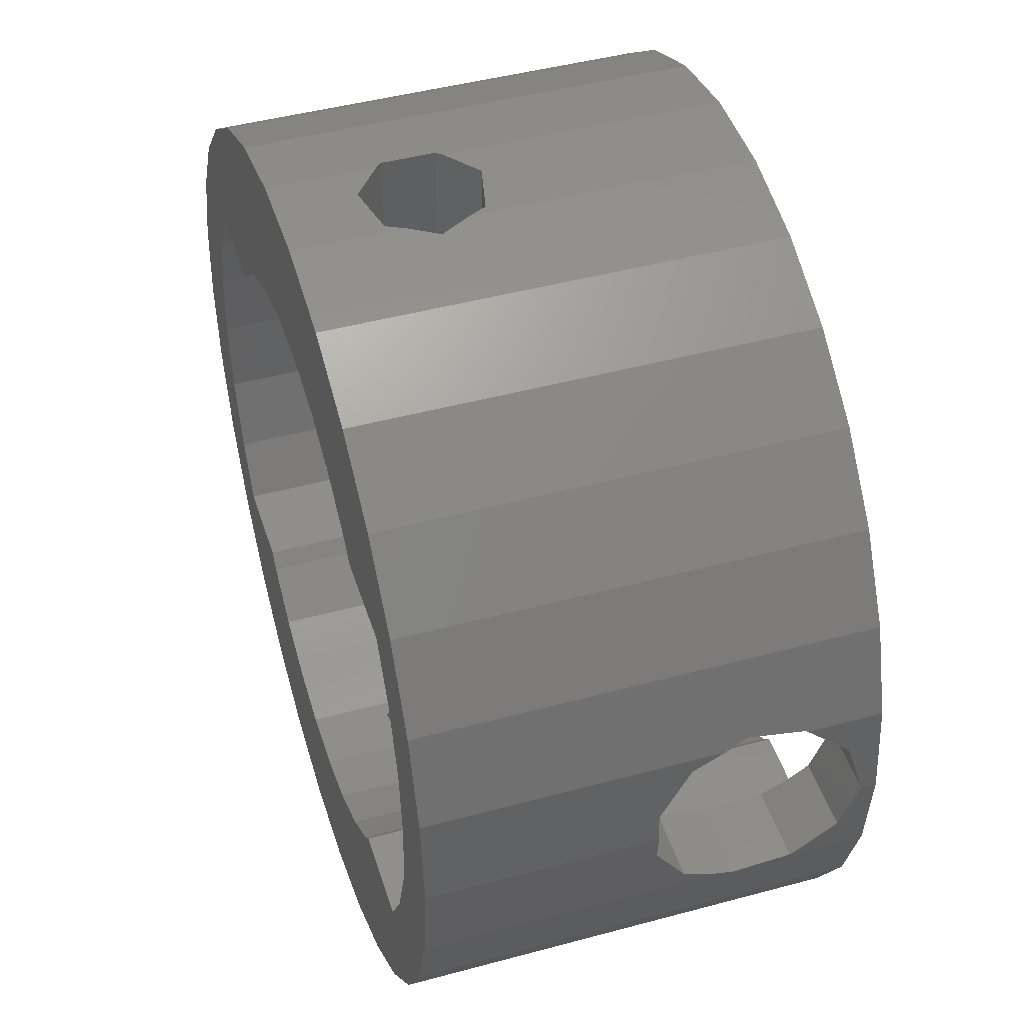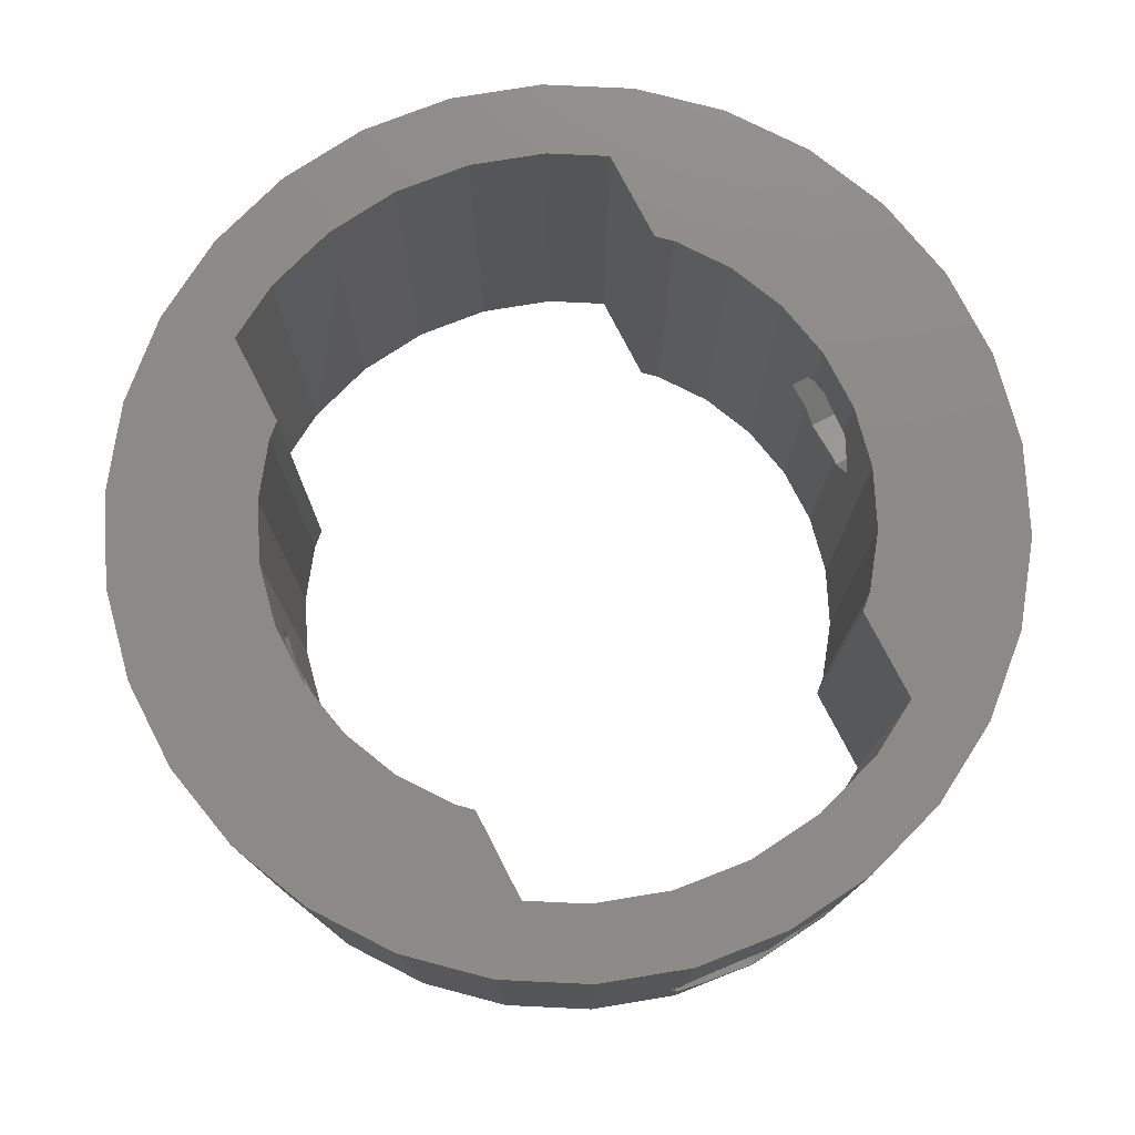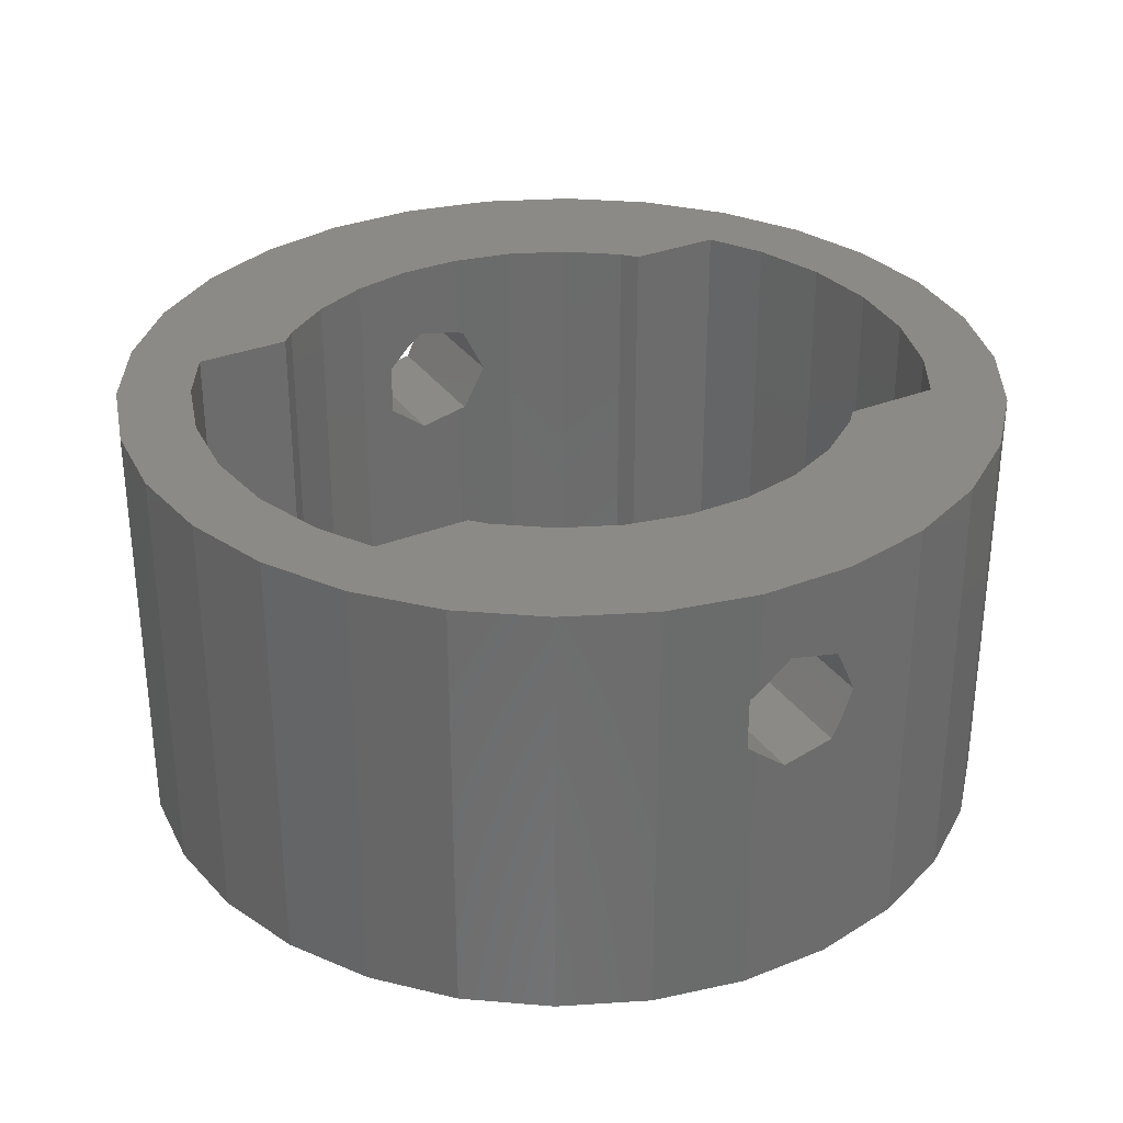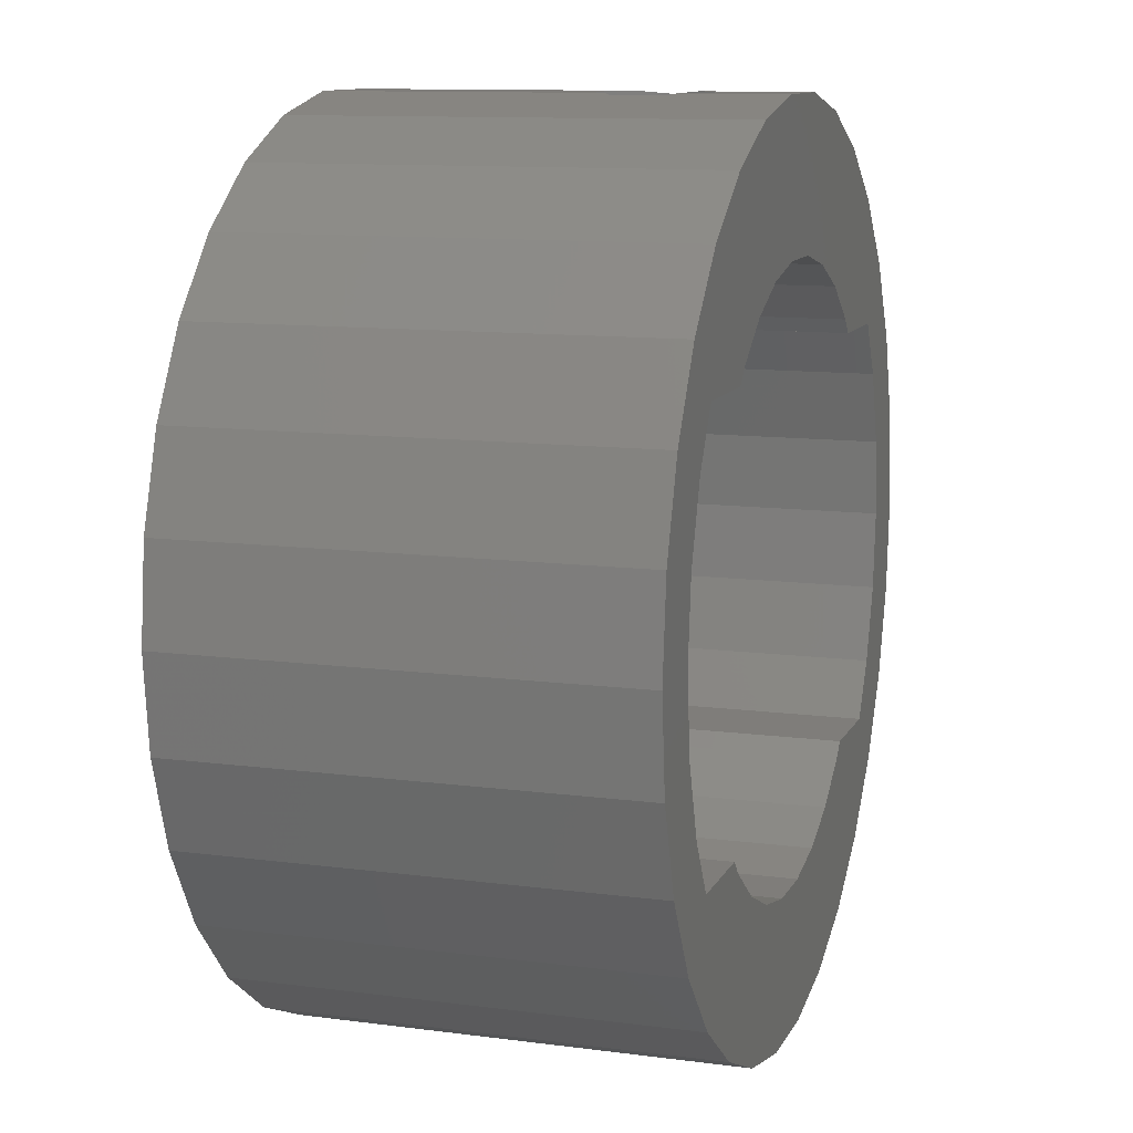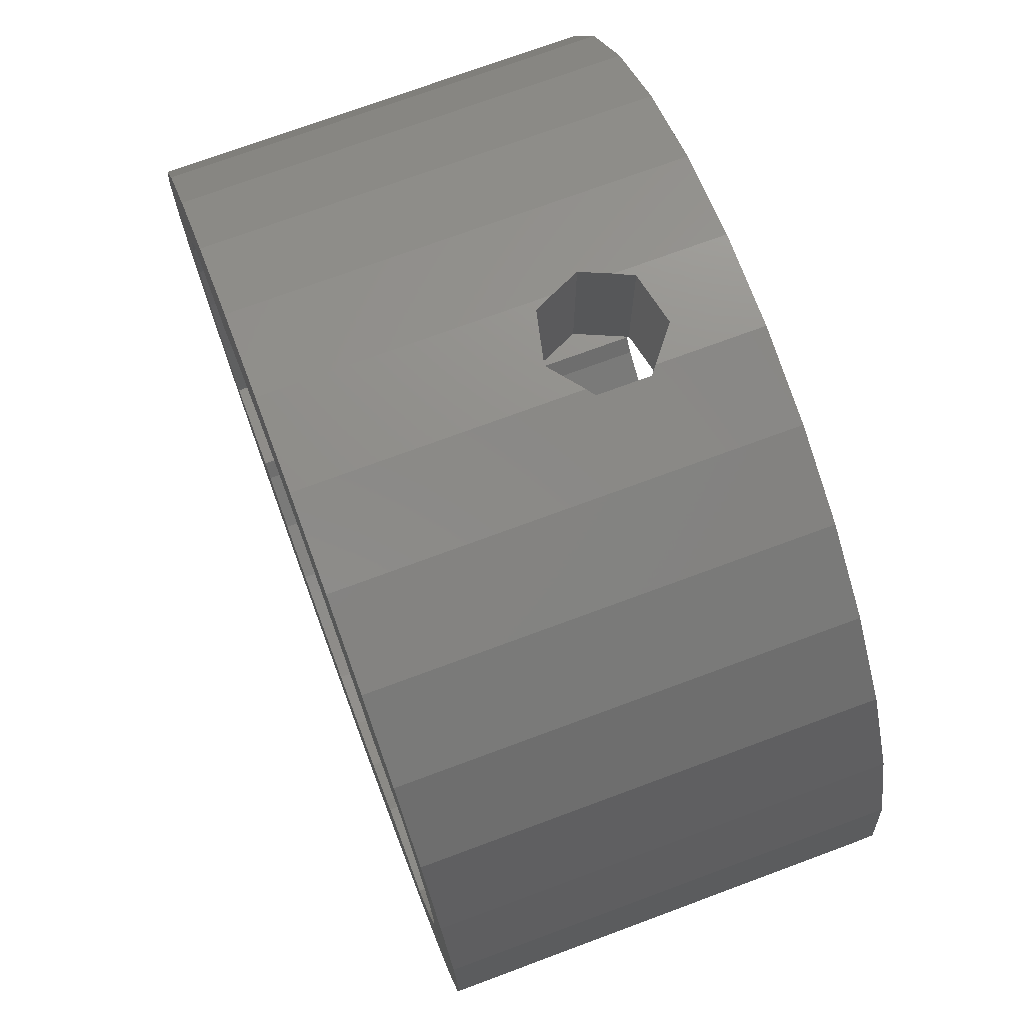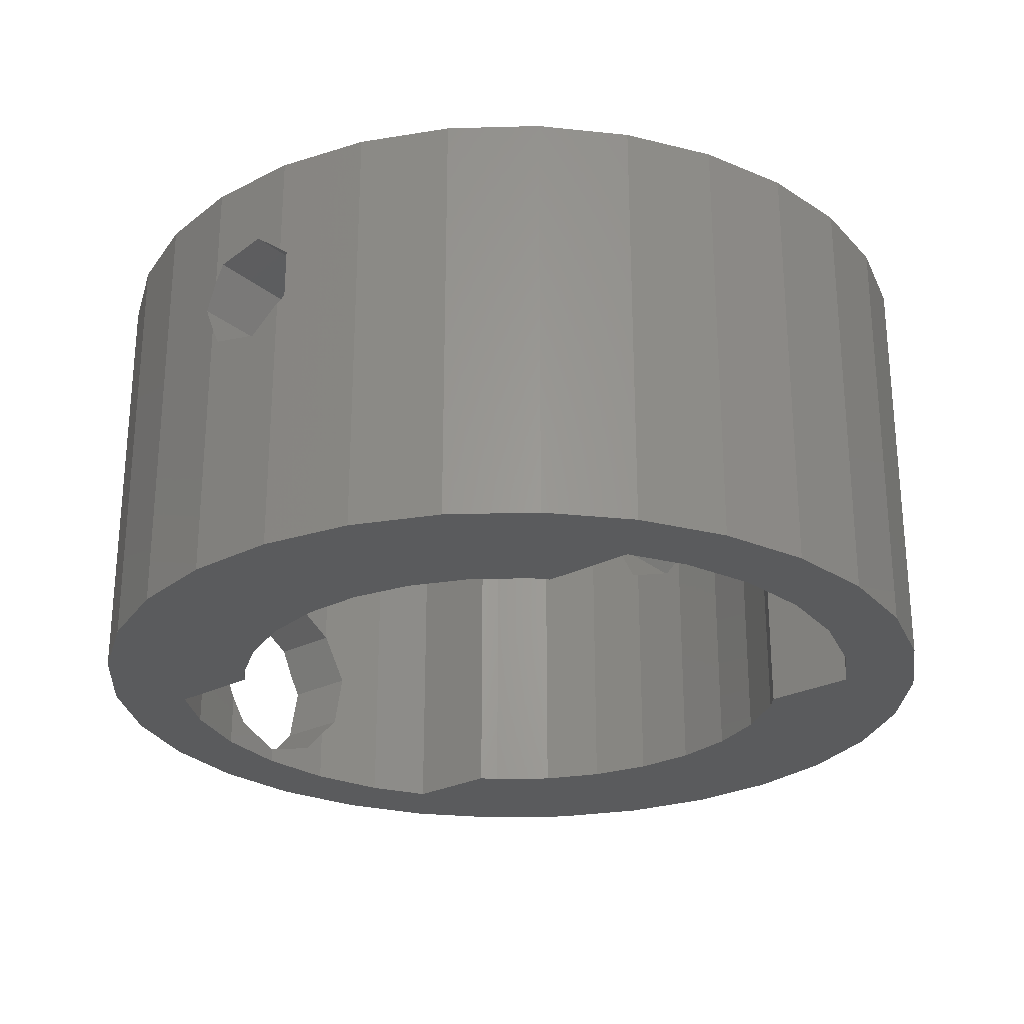
<metadata>
{"format":"stl","ext":"stl","renderer":"f3d","projection":"perspective","resolution":1024,"background":"white","views":[{"elev":45.6,"azim":72.7,"up":"+Y"},{"elev":76.9,"azim":62.7,"up":"+Z"},{"elev":31.9,"azim":-29.2,"up":"+Z"},{"elev":11.2,"azim":-72.1,"up":"+Y"},{"elev":72.7,"azim":-110.4,"up":"+Y"},{"elev":-26.4,"azim":-141.5,"up":"+Z"}]}
</metadata>
<code>
# stl→obj: 204 verts, 420 faces
v -15.1 0 5
v -14.77 3.139 5
v -14.77 -3.139 5
v -13.79 6.142 5
v -12.22 8.876 5
v -10.1 11.22 5
v -10.43 7 5
v -7.55 13.08 5
v -5.05 8.747 5
v -1.578 15.02 5
v 1.578 15.02 5
v -1.056 10.04 5
v 4.666 14.36 5
v 1.056 10.04 5
v 7.55 13.08 5
v 5.05 8.747 5
v 10.1 11.22 5
v 7.214 7 5
v 12.22 8.876 5
v 10.43 7 5
v 13.79 6.142 5
v 11.51 5.125 5
v 14.77 3.139 5
v 12.6 0 5
v 15.1 0 5
v 12.32 -2.62 5
v 14.77 -3.139 5
v 11.51 -5.125 5
v 13.79 -6.142 5
v 10.43 -7 5
v 12.22 -8.876 5
v 5.05 -8.747 5
v 10.1 -11.22 5
v 1.056 -10.04 5
v 7.55 -13.08 5
v -1.056 -10.04 5
v 4.666 -14.36 5
v -10.43 -7 5
v 1.578 -15.02 5
v -1.578 -15.02 5
v -4.666 -14.36 5
v -7.55 -13.08 5
v -10.1 -11.22 5
v -12.22 -8.876 5
v -13.79 -6.142 5
v -12.32 -2.62 5
v -12.6 0 5
v -11.51 -5.125 5
v -6.758 -7.506 5
v -5.05 -8.747 5
v -7.214 -7 5
v -3.121 -9.606 5
v 3.121 -9.606 5
v 6.758 -7.506 5
v 12.32 2.62 5
v -7.214 7 5
v 6.758 7.506 5
v 3.121 9.606 5
v -3.121 9.606 5
v 7.214 -7 5
v -6.758 7.506 5
v -11.51 5.125 5
v -12.32 2.62 5
v -4.666 14.36 5
v -15.1 0 20
v -14.77 3.139 20
v -14.77 -3.139 20
v -13.79 -6.142 20
v -12.22 -8.876 20
v -10.1 -11.22 20
v -7.55 -13.08 20
v -4.666 -14.36 20
v -1.847 -14.96 14.46
v -1.578 -15.02 14.25
v -1.578 -15.02 16.45
v -1.847 -14.96 16.24
v -1.578 -15.02 20
v -0.4562 -15.02 13.35
v 1.578 -15.02 14.37
v 1.278 -15.02 13.75
v 2.05 -14.92 15.35
v 4.666 -14.36 20
v 1.578 -15.02 20
v 1.578 -15.02 16.33
v 7.55 -13.08 20
v 10.1 -11.22 20
v 12.22 -8.876 20
v 13.79 -6.142 20
v 14.76 -3.184 7.546
v 14.77 -3.139 7.495
v 14.77 -3.139 10.21
v 14.66 -3.464 9.498
v 14.77 -3.139 20
v 14.9 -1.892 6.056
v 15.1 0 5.5
v 14.9 1.892 6.056
v 14.77 3.139 7.495
v 13.79 6.142 20
v 14.66 3.464 9.498
v 14.77 3.139 20
v 14.77 3.139 10.21
v 14.76 3.184 7.546
v 12.22 8.876 20
v 10.1 11.22 20
v 7.55 13.08 20
v 4.666 14.36 20
v 1.578 15.02 14.37
v 2.05 14.92 15.35
v 1.578 15.02 16.33
v 1.578 15.02 20
v -1.578 15.02 14.25
v -0.4562 15.02 13.35
v 1.278 15.02 13.75
v -4.666 14.36 20
v -1.578 15.02 16.45
v -1.578 15.02 20
v -1.847 14.96 16.24
v -1.847 14.96 14.46
v -7.55 13.08 20
v -10.1 11.22 20
v -12.22 8.876 20
v -13.79 6.142 20
v -12.32 2.62 20
v -12.6 0 20
v -12.32 -2.62 20
v -11.51 5.125 20
v -10.43 7 20
v -7.214 7 20
v -6.758 7.506 20
v -5.05 8.747 20
v -3.121 9.606 20
v -1.847 9.876 16.24
v -1.847 9.876 14.46
v -1.056 10.04 13.83
v -1.056 10.04 16.87
v -1.056 10.04 20
v 1.056 10.04 13.7
v -0.4562 10.04 13.35
v 2.05 9.833 15.35
v 3.121 9.606 20
v 1.056 10.04 20
v 1.056 10.04 17
v 1.278 9.997 16.95
v 1.278 9.997 13.75
v 5.05 8.747 20
v 6.758 7.506 20
v 7.214 7 20
v 10.43 7 20
v 11.51 5.125 20
v 12.32 2.62 6.895
v 12.14 3.184 7.546
v 12.05 3.464 9.498
v 12.32 2.62 20
v 12.32 2.645 11.29
v 12.32 2.62 11.31
v 12.6 0 5.5
v 12.4 1.892 6.056
v 12.4 -1.892 6.056
v 12.32 -2.62 6.895
v 12.32 -2.62 20
v 12.32 -2.62 11.31
v 11.51 -5.125 20
v 12.32 -2.645 11.29
v 12.05 -3.464 9.498
v 12.14 -3.184 7.546
v 10.43 -7 20
v 7.214 -7 20
v 6.758 -7.506 20
v 5.05 -8.747 20
v 3.121 -9.606 20
v 2.05 -9.833 15.35
v 1.056 -10.04 20
v 1.278 -9.997 16.95
v 1.056 -10.04 17
v 1.278 -9.997 13.75
v 1.056 -10.04 13.7
v -0.4562 -10.04 13.35
v -1.056 -10.04 13.83
v -1.056 -10.04 20
v -1.056 -10.04 16.87
v -3.121 -9.606 20
v -1.847 -9.876 16.24
v -1.847 -9.876 14.46
v -5.05 -8.747 20
v -6.758 -7.506 20
v -7.214 -7 20
v -10.43 -7 20
v -11.51 -5.125 20
v 12.6 0 20
v 15.1 0 20
v 1.278 -15.02 16.95
v -0.4562 -15.02 17.35
v -0.4562 -10.04 17.35
v 14.82 -2.645 11.29
v 15 -0.9861 12.36
v 15.1 0 12.36
v 14.82 2.645 11.29
v 15 0.9861 12.36
v -0.4562 15.02 17.35
v 1.278 15.02 16.95
v -0.4562 10.04 17.35
v 12.6 0 12.36
v 12.5 0.9861 12.36
v 12.5 -0.9861 12.36
f 1 2 3
f 3 2 4
f 3 4 5
f 3 5 6
f 7 6 8
f 9 10 11
f 12 11 13
f 14 13 15
f 16 15 17
f 18 17 19
f 20 19 21
f 22 21 23
f 24 23 25
f 26 25 27
f 28 27 29
f 30 29 31
f 32 31 33
f 34 33 35
f 36 35 37
f 38 39 40
f 3 40 41
f 3 41 42
f 3 42 43
f 3 43 44
f 3 44 45
f 46 3 47
f 48 3 46
f 38 3 48
f 49 50 39
f 50 37 39
f 3 38 40
f 51 49 38
f 49 39 38
f 36 37 52
f 34 35 36
f 53 33 34
f 28 29 30
f 54 30 31
f 55 23 24
f 7 10 56
f 20 21 22
f 57 17 18
f 22 23 55
f 24 25 26
f 58 15 16
f 26 27 28
f 54 31 32
f 59 11 12
f 30 54 60
f 61 10 9
f 56 10 61
f 32 33 53
f 52 37 50
f 62 6 7
f 3 6 62
f 3 62 63
f 47 3 63
f 7 8 64
f 7 64 10
f 9 11 59
f 12 13 14
f 14 15 58
f 18 19 20
f 16 17 57
f 1 65 2
f 2 65 66
f 1 3 65
f 65 3 67
f 3 45 67
f 67 45 68
f 45 44 68
f 68 44 69
f 44 43 69
f 69 43 70
f 70 43 42
f 71 70 42
f 71 42 41
f 72 71 41
f 72 41 40
f 73 72 40
f 74 73 40
f 75 72 76
f 77 72 75
f 73 76 72
f 74 40 39
f 78 74 39
f 79 80 39
f 80 78 39
f 79 39 37
f 81 79 82
f 82 79 37
f 83 84 82
f 84 81 82
f 82 37 35
f 85 82 35
f 85 35 33
f 86 85 33
f 86 33 31
f 87 86 31
f 87 31 29
f 88 87 29
f 88 29 27
f 89 88 27
f 90 89 27
f 91 88 92
f 93 88 91
f 89 92 88
f 94 27 25
f 90 27 94
f 95 94 25
f 96 23 97
f 25 23 96
f 96 95 25
f 23 21 98
f 99 23 98
f 100 101 98
f 101 99 98
f 102 23 99
f 97 23 102
f 21 19 103
f 98 21 103
f 19 17 104
f 103 19 104
f 15 105 17
f 17 105 104
f 13 106 15
f 15 106 105
f 11 107 13
f 13 107 108
f 108 109 110
f 108 110 13
f 13 110 106
f 10 111 11
f 11 111 112
f 11 112 113
f 113 107 11
f 64 114 10
f 115 114 116
f 117 114 115
f 118 114 117
f 10 114 118
f 111 10 118
f 8 119 64
f 64 119 114
f 6 120 8
f 8 120 119
f 5 121 6
f 6 121 120
f 4 122 5
f 5 122 121
f 2 66 4
f 4 66 122
f 63 123 124
f 47 63 124
f 124 125 46
f 47 124 46
f 62 126 123
f 63 62 123
f 7 127 126
f 62 7 126
f 56 128 127
f 7 56 127
f 61 129 128
f 56 61 128
f 9 130 129
f 61 9 129
f 59 131 130
f 9 59 130
f 132 131 133
f 12 134 133
f 131 12 133
f 135 136 132
f 136 131 132
f 131 59 12
f 14 137 138
f 134 14 138
f 134 12 14
f 139 140 141
f 142 143 141
f 58 140 139
f 137 58 144
f 14 58 137
f 143 139 141
f 139 144 58
f 16 145 140
f 58 16 140
f 57 146 145
f 16 57 145
f 147 146 18
f 18 146 57
f 20 148 147
f 18 20 147
f 149 148 22
f 22 148 20
f 150 151 55
f 22 151 149
f 149 152 153
f 153 154 155
f 152 154 153
f 151 152 149
f 55 151 22
f 156 157 24
f 55 157 150
f 24 157 55
f 158 156 24
f 158 24 26
f 158 26 159
f 160 161 162
f 162 161 163
f 162 163 164
f 164 165 162
f 165 159 26
f 165 26 28
f 165 28 162
f 162 28 166
f 166 28 30
f 166 30 167
f 167 30 60
f 167 60 168
f 168 60 54
f 168 54 169
f 169 54 32
f 169 32 170
f 170 32 53
f 170 171 172
f 172 173 174
f 171 173 172
f 53 171 170
f 175 171 53
f 175 53 176
f 53 34 176
f 177 176 34
f 177 34 178
f 34 36 178
f 179 180 181
f 181 180 182
f 181 182 183
f 183 178 36
f 183 36 181
f 181 36 52
f 181 52 184
f 184 52 50
f 184 50 185
f 185 50 49
f 186 185 49
f 51 186 49
f 186 51 187
f 187 51 38
f 188 187 38
f 48 188 38
f 125 188 48
f 46 125 48
f 66 65 67
f 69 66 68
f 68 66 67
f 70 66 69
f 125 66 70
f 168 169 86
f 153 189 190
f 147 148 146
f 136 141 105
f 127 128 129
f 186 187 71
f 114 66 116
f 119 66 114
f 120 66 119
f 121 66 120
f 122 66 121
f 188 125 70
f 162 166 88
f 166 167 87
f 186 71 72
f 127 106 110
f 116 127 110
f 116 66 127
f 148 149 98
f 127 129 130
f 127 130 106
f 131 136 106
f 126 127 66
f 106 136 105
f 105 141 104
f 141 140 104
f 104 145 103
f 103 148 98
f 103 146 148
f 98 149 100
f 100 153 190
f 190 189 93
f 189 160 93
f 93 162 88
f 88 166 87
f 130 131 106
f 87 167 86
f 140 145 104
f 167 168 86
f 86 169 85
f 145 146 103
f 169 170 85
f 85 172 82
f 186 72 77
f 82 179 83
f 149 153 100
f 179 181 83
f 83 184 77
f 184 185 77
f 160 162 93
f 185 186 77
f 71 187 70
f 187 188 70
f 125 124 66
f 172 179 82
f 170 172 85
f 181 184 83
f 124 123 66
f 123 126 66
f 191 83 77
f 77 75 192
f 191 77 192
f 84 83 191
f 180 193 192
f 180 192 182
f 192 75 182
f 75 76 182
f 183 182 76
f 73 183 76
f 74 78 177
f 183 74 178
f 178 74 177
f 73 74 183
f 80 175 176
f 177 80 176
f 177 78 80
f 81 171 79
f 79 171 175
f 79 175 80
f 171 81 173
f 173 81 84
f 173 84 191
f 93 91 194
f 195 93 194
f 195 196 93
f 196 190 93
f 194 91 163
f 163 91 92
f 163 92 164
f 89 165 92
f 92 165 164
f 90 94 89
f 89 94 158
f 89 158 159
f 89 159 165
f 94 95 156
f 158 94 156
f 156 95 96
f 157 156 96
f 150 157 96
f 102 150 97
f 97 150 96
f 151 150 102
f 151 102 99
f 152 151 99
f 99 101 197
f 152 99 154
f 154 99 197
f 197 101 100
f 198 197 190
f 190 197 100
f 196 198 190
f 115 116 199
f 199 116 110
f 200 110 109
f 199 110 200
f 109 108 200
f 200 108 139
f 200 139 143
f 108 107 139
f 139 107 113
f 139 113 144
f 137 144 113
f 138 137 112
f 112 137 113
f 134 138 112
f 118 134 111
f 111 134 112
f 133 134 118
f 118 117 132
f 133 118 132
f 115 199 117
f 117 199 201
f 117 201 135
f 117 135 132
f 201 142 141
f 135 201 136
f 136 201 141
f 200 143 199
f 199 143 142
f 199 142 201
f 202 189 203
f 203 189 153
f 203 153 155
f 198 203 197
f 197 203 155
f 197 155 154
f 204 195 161
f 161 195 194
f 161 194 163
f 189 202 160
f 160 202 204
f 160 204 161
f 172 174 179
f 179 174 193
f 179 193 180
f 174 173 191
f 174 191 193
f 191 192 193
f 203 198 202
f 202 198 196
f 202 196 195
f 202 195 204

</code>
